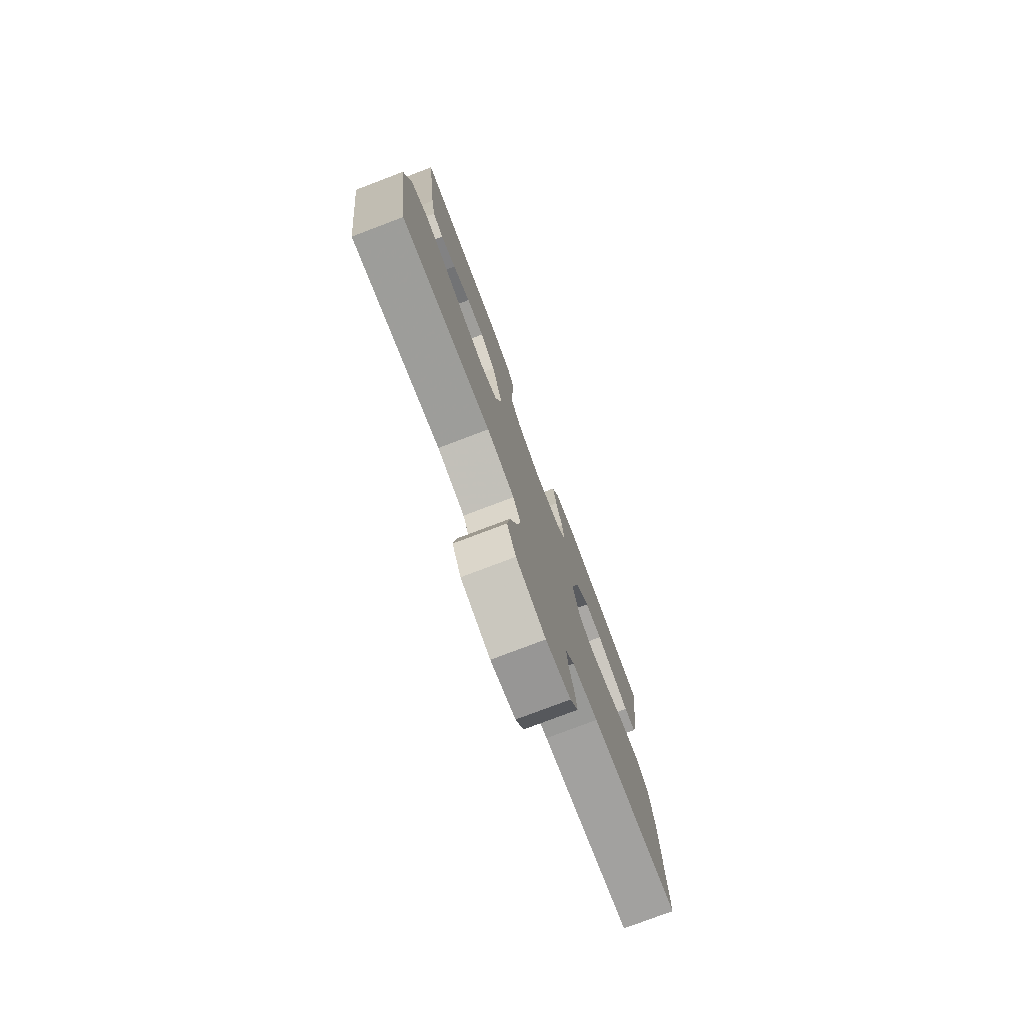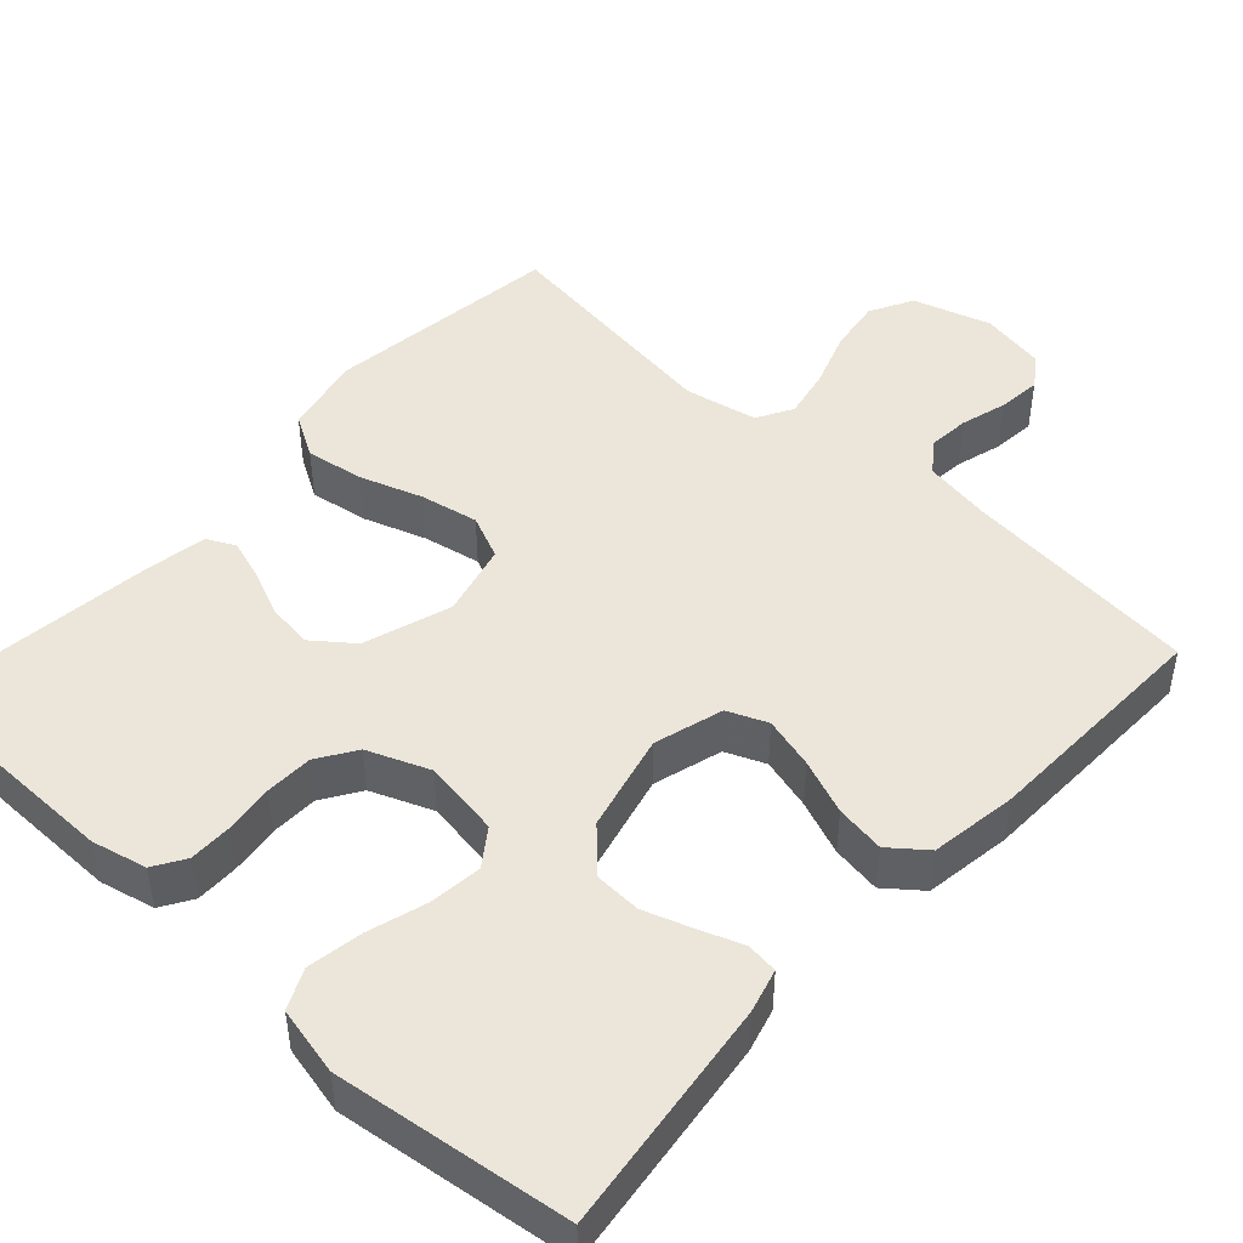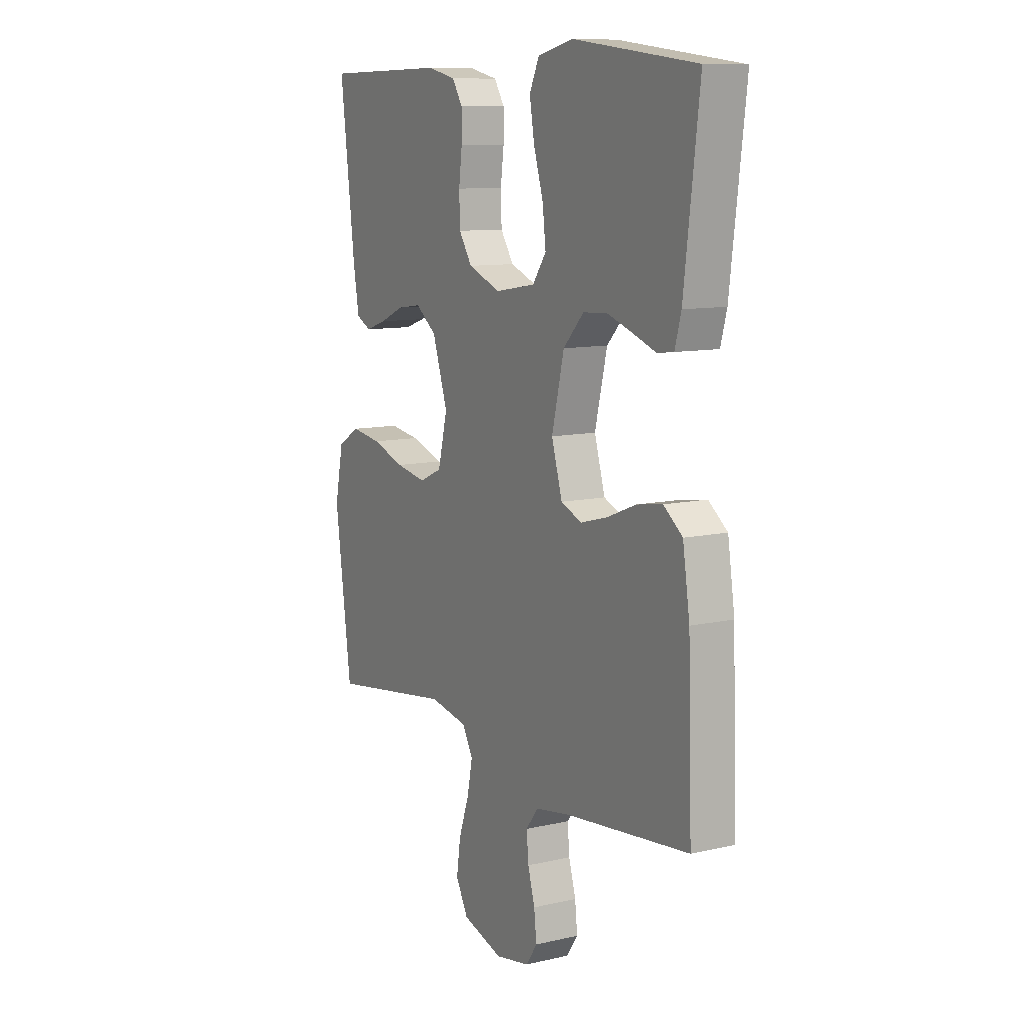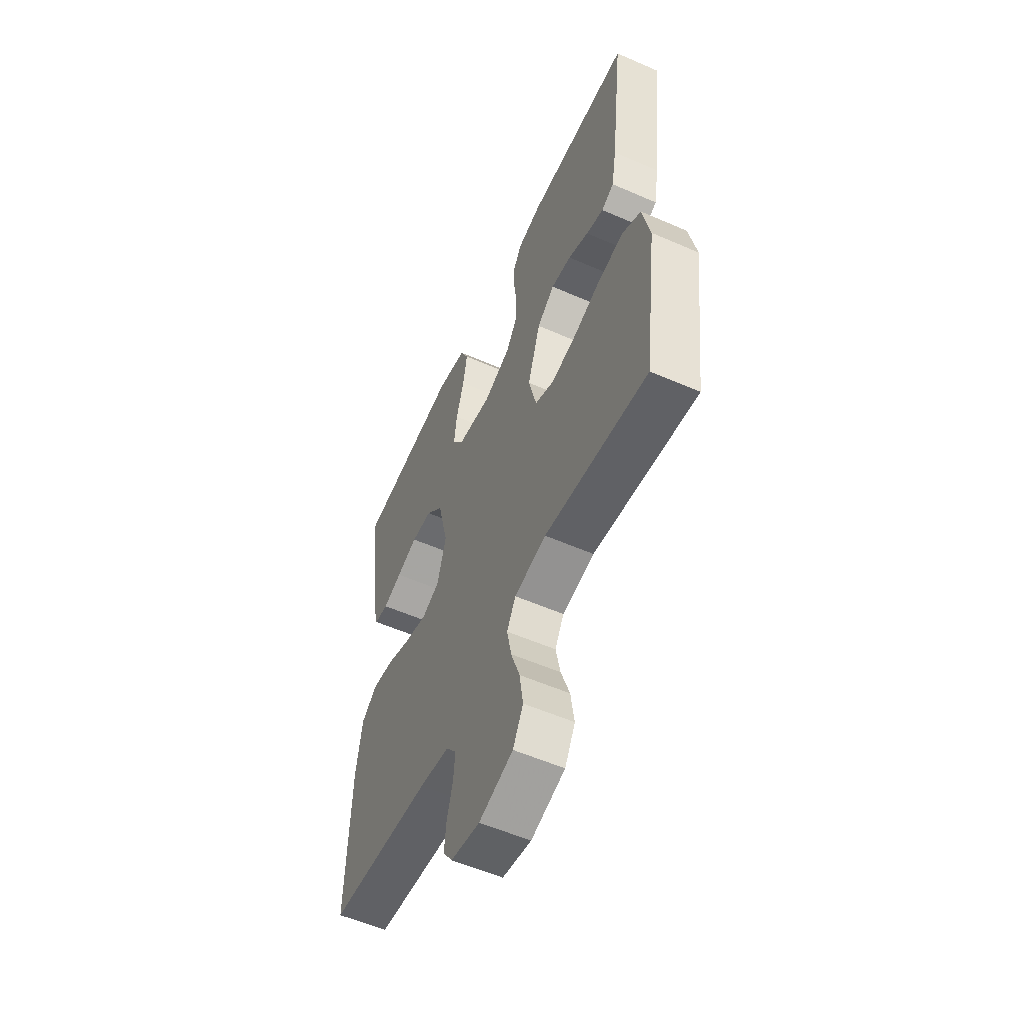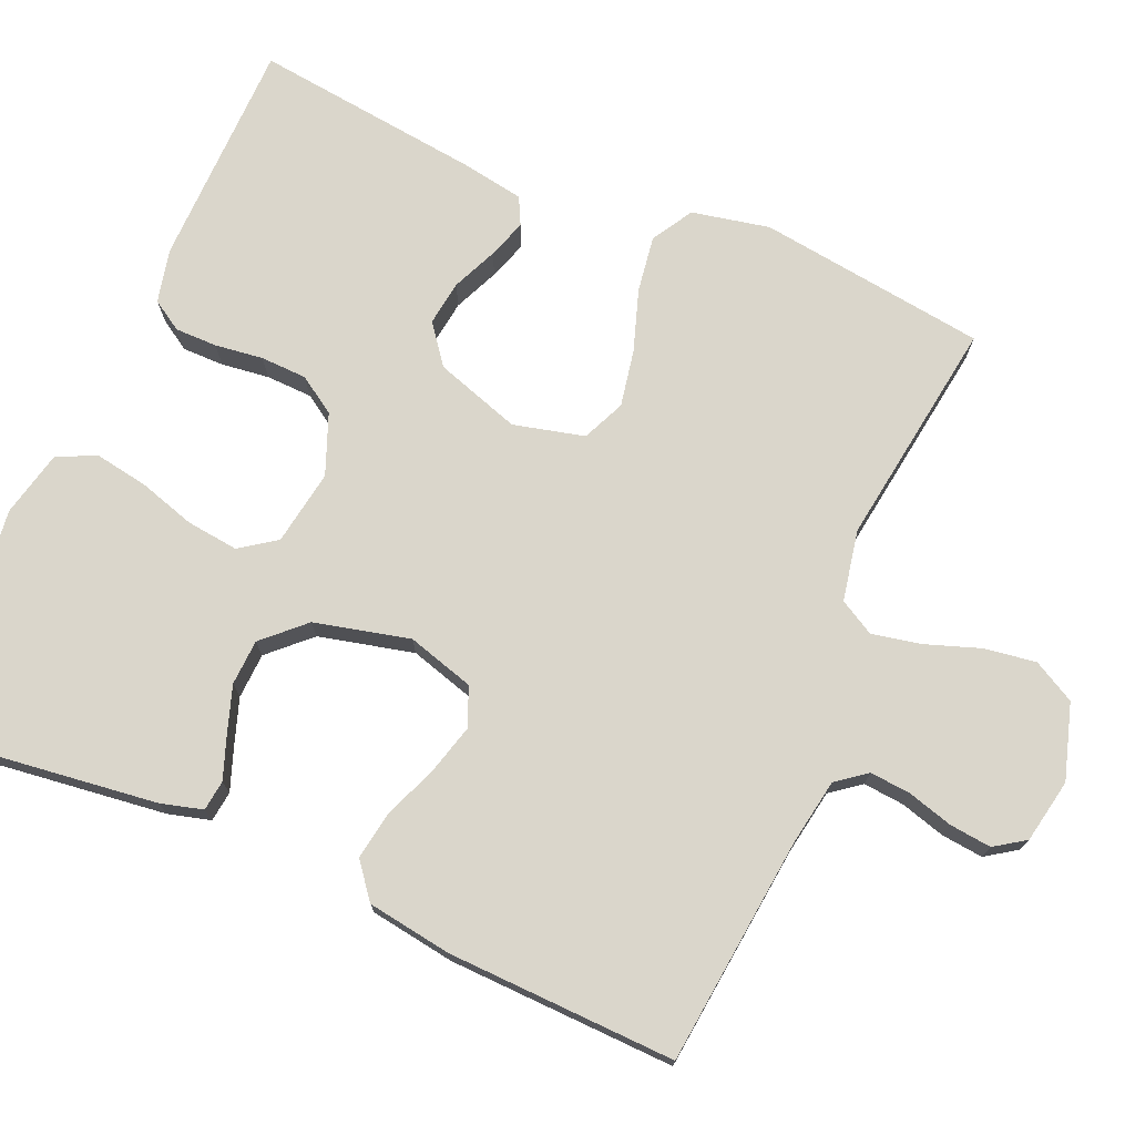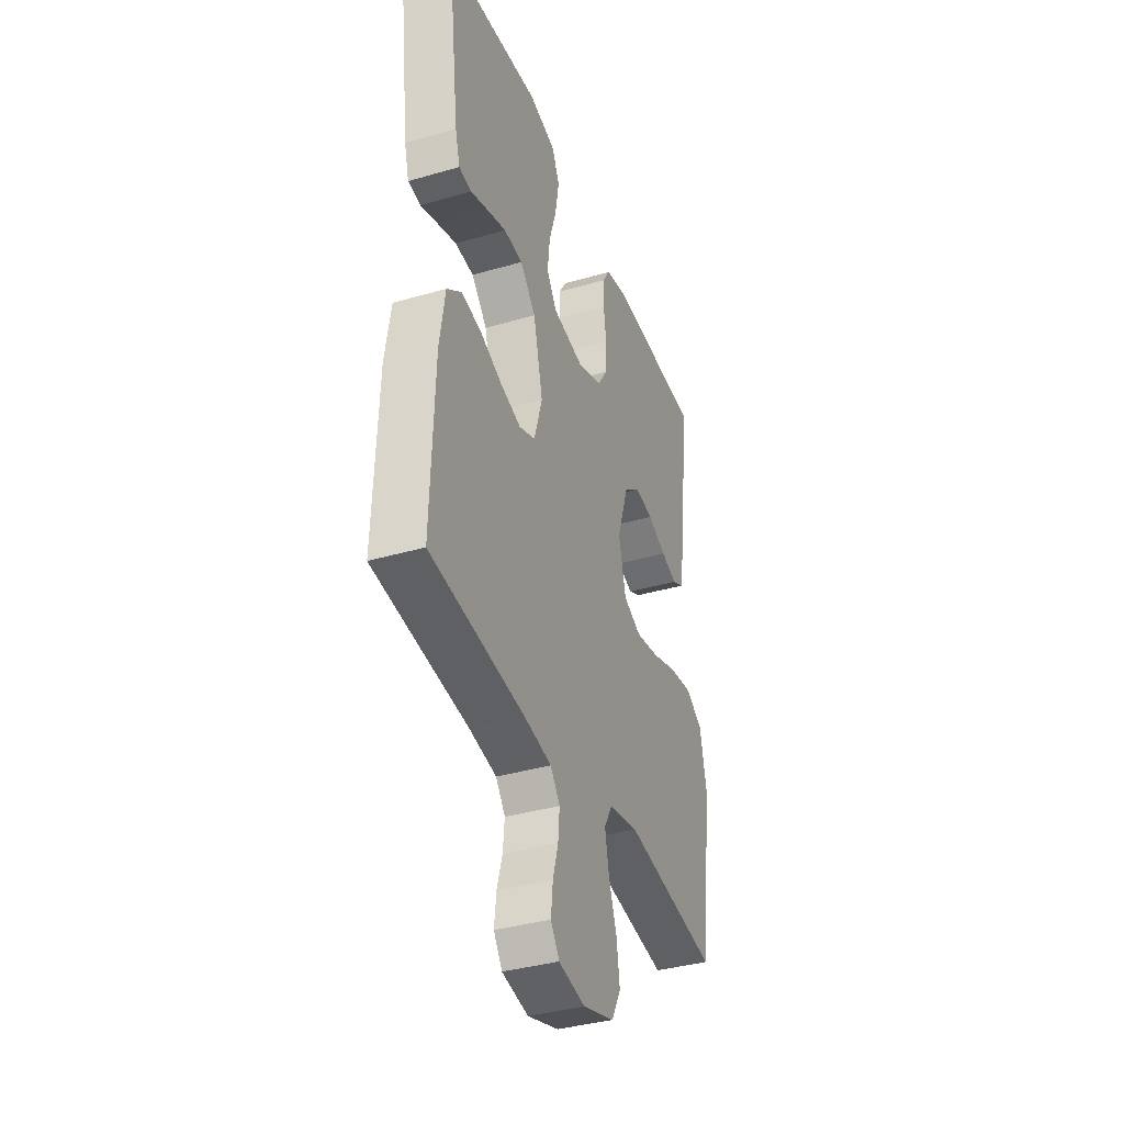
<metadata>
{"format":"obj","ext":"obj","renderer":"f3d","projection":"perspective","resolution":1024,"background":"white","views":[{"elev":-77.7,"azim":-69.2,"up":"+Z"},{"elev":46.8,"azim":42.2,"up":"+Y"},{"elev":10.3,"azim":59.9,"up":"+Z"},{"elev":-56.1,"azim":-114.6,"up":"+Z"},{"elev":73.8,"azim":113.3,"up":"+Y"},{"elev":-37.5,"azim":110.3,"up":"+Z"}]}
</metadata>
<code>
v 0.5 0.07 -0.5
v 0.2 0.07 -0.532
v 0.113 0.07 -0.547
v 0.083 0.07 -0.586
v 0.088 0.07 -0.64
v 0.105 0.07 -0.699
v 0.111 0.07 -0.754
v 0.084 0.07 -0.794
v 0 0.07 -0.81
v -0.099 0.07 -0.78
v -0.129 0.07 -0.725
v -0.119 0.07 -0.657
v -0.094 0.07 -0.585
v -0.081 0.07 -0.521
v -0.107 0.07 -0.475
v -0.2 0.07 -0.457
v -0.5 0.07 -0.5
v -0.54 0.07 -0.2
v -0.519 0.07 -0.098
v -0.465 0.07 -0.066
v -0.391 0.07 -0.077
v -0.31 0.07 -0.104
v -0.236 0.07 -0.118
v -0.18 0.07 -0.093
v -0.157 0.07 0
v -0.194 0.07 0.112
v -0.245 0.07 0.151
v -0.304 0.07 0.143
v -0.363 0.07 0.117
v -0.414 0.07 0.1
v -0.45 0.07 0.118
v -0.464 0.07 0.2
v -0.5 0.07 0.5
v -0.2 0.07 0.505
v -0.13 0.07 0.489
v -0.105 0.07 0.449
v -0.105 0.07 0.394
v -0.113 0.07 0.331
v -0.111 0.07 0.27
v -0.079 0.07 0.221
v 0 0.07 0.19
v 0.099 0.07 0.206
v 0.132 0.07 0.253
v 0.124 0.07 0.321
v 0.101 0.07 0.396
v 0.089 0.07 0.466
v 0.113 0.07 0.517
v 0.2 0.07 0.537
v 0.5 0.07 0.5
v 0.463 0.07 0.2
v 0.448 0.07 0.145
v 0.408 0.07 0.14
v 0.353 0.07 0.16
v 0.291 0.07 0.181
v 0.231 0.07 0.178
v 0.181 0.07 0.125
v 0.151 0.07 0
v 0.177 0.07 -0.088
v 0.228 0.07 -0.109
v 0.294 0.07 -0.091
v 0.364 0.07 -0.063
v 0.427 0.07 -0.053
v 0.473 0.07 -0.089
v 0.49 0.07 -0.2
v 0.5 0 -0.5
v 0.2 0 -0.532
v 0.113 0 -0.547
v 0.083 0 -0.586
v 0.088 0 -0.64
v 0.105 0 -0.699
v 0.111 0 -0.754
v 0.084 0 -0.794
v 0 0 -0.81
v -0.099 0 -0.78
v -0.129 0 -0.725
v -0.119 0 -0.657
v -0.094 0 -0.585
v -0.081 0 -0.521
v -0.107 0 -0.475
v -0.2 0 -0.457
v -0.5 0 -0.5
v -0.54 0 -0.2
v -0.519 0 -0.098
v -0.465 0 -0.066
v -0.391 0 -0.077
v -0.31 0 -0.104
v -0.236 0 -0.118
v -0.18 0 -0.093
v -0.157 0 0
v -0.194 0 0.112
v -0.245 0 0.151
v -0.304 0 0.143
v -0.363 0 0.117
v -0.414 0 0.1
v -0.45 0 0.118
v -0.464 0 0.2
v -0.5 0 0.5
v -0.2 0 0.505
v -0.13 0 0.489
v -0.105 0 0.449
v -0.105 0 0.394
v -0.113 0 0.331
v -0.111 0 0.27
v -0.079 0 0.221
v 0 0 0.19
v 0.099 0 0.206
v 0.132 0 0.253
v 0.124 0 0.321
v 0.101 0 0.396
v 0.089 0 0.466
v 0.113 0 0.517
v 0.2 0 0.537
v 0.5 0 0.5
v 0.463 0 0.2
v 0.448 0 0.145
v 0.408 0 0.14
v 0.353 0 0.16
v 0.291 0 0.181
v 0.231 0 0.178
v 0.181 0 0.125
v 0.151 0 0
v 0.177 0 -0.088
v 0.228 0 -0.109
v 0.294 0 -0.091
v 0.364 0 -0.063
v 0.427 0 -0.053
v 0.473 0 -0.089
v 0.49 0 -0.2
f 63 64 1 2
f 60 61 62 63
f 59 60 63 2
f 58 59 2 3
f 57 58 3 4
f 50 51 52 53
f 50 53 54
f 49 50 54 55
f 44 45 46 47
f 43 44 47 48
f 35 36 37 38
f 35 38 39
f 34 35 39
f 33 34 39
f 32 33 39 40
f 28 29 30 31
f 28 31 32 40
f 19 20 21 22
f 19 22 23
f 16 17 18 19
f 15 16 19 23
f 14 15 23 24
f 10 11 12 13
f 10 13 14
f 9 10 14
f 5 6 7 8
f 4 5 8 9
f 57 4 9 14
f 48 49 55 56
f 43 48 56 57
f 42 43 57 14
f 27 28 40 41
f 26 27 41
f 25 26 41 42
f 14 24 25 42
f 66 65 128 127
f 127 126 125 124
f 66 127 124 123
f 67 66 123 122
f 68 67 122 121
f 117 116 115 114
f 118 117 114
f 119 118 114 113
f 111 110 109 108
f 112 111 108 107
f 102 101 100 99
f 103 102 99
f 103 99 98
f 103 98 97
f 104 103 97 96
f 95 94 93 92
f 104 96 95 92
f 86 85 84 83
f 87 86 83
f 83 82 81 80
f 87 83 80 79
f 88 87 79 78
f 77 76 75 74
f 78 77 74
f 78 74 73
f 72 71 70 69
f 73 72 69 68
f 78 73 68 121
f 120 119 113 112
f 121 120 112 107
f 78 121 107 106
f 105 104 92 91
f 105 91 90
f 106 105 90 89
f 106 89 88 78
f 1 65 66 2
f 2 66 67 3
f 3 67 68 4
f 4 68 69 5
f 5 69 70 6
f 6 70 71 7
f 7 71 72 8
f 8 72 73 9
f 9 73 74 10
f 10 74 75 11
f 11 75 76 12
f 12 76 77 13
f 13 77 78 14
f 14 78 79 15
f 15 79 80 16
f 16 80 81 17
f 17 81 82 18
f 18 82 83 19
f 19 83 84 20
f 20 84 85 21
f 21 85 86 22
f 22 86 87 23
f 23 87 88 24
f 24 88 89 25
f 25 89 90 26
f 26 90 91 27
f 27 91 92 28
f 28 92 93 29
f 29 93 94 30
f 30 94 95 31
f 31 95 96 32
f 32 96 97 33
f 33 97 98 34
f 34 98 99 35
f 35 99 100 36
f 36 100 101 37
f 37 101 102 38
f 38 102 103 39
f 39 103 104 40
f 40 104 105 41
f 41 105 106 42
f 42 106 107 43
f 43 107 108 44
f 44 108 109 45
f 45 109 110 46
f 46 110 111 47
f 47 111 112 48
f 48 112 113 49
f 49 113 114 50
f 50 114 115 51
f 51 115 116 52
f 52 116 117 53
f 53 117 118 54
f 54 118 119 55
f 55 119 120 56
f 56 120 121 57
f 57 121 122 58
f 58 122 123 59
f 59 123 124 60
f 60 124 125 61
f 61 125 126 62
f 62 126 127 63
f 63 127 128 64
f 64 128 65 1

</code>
